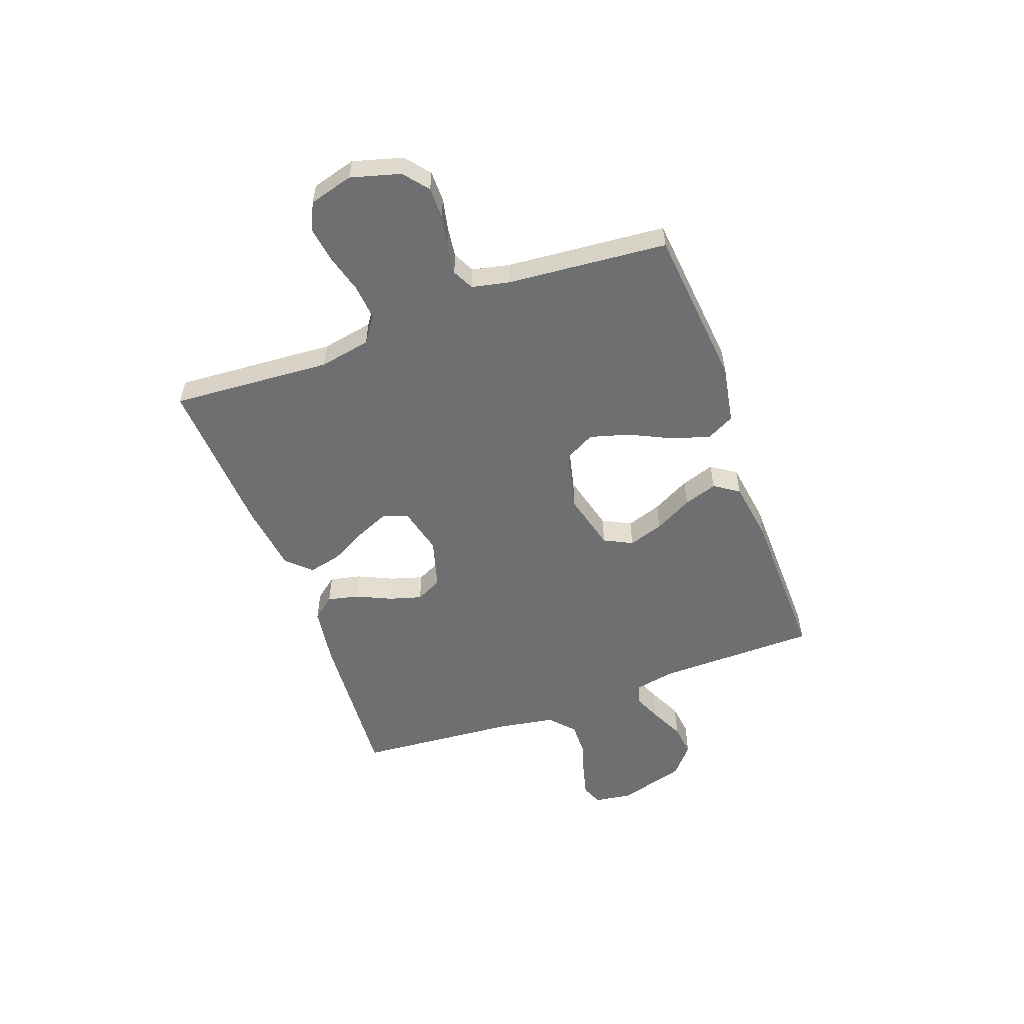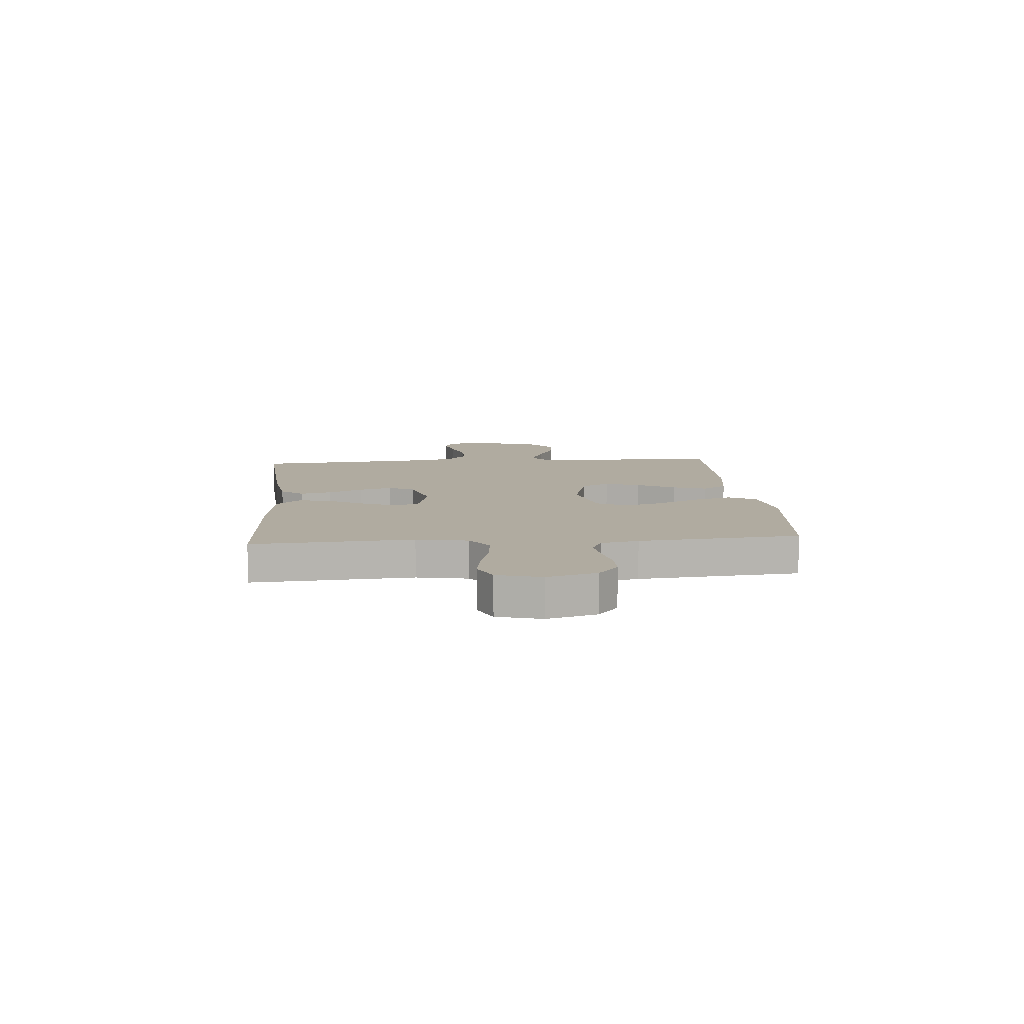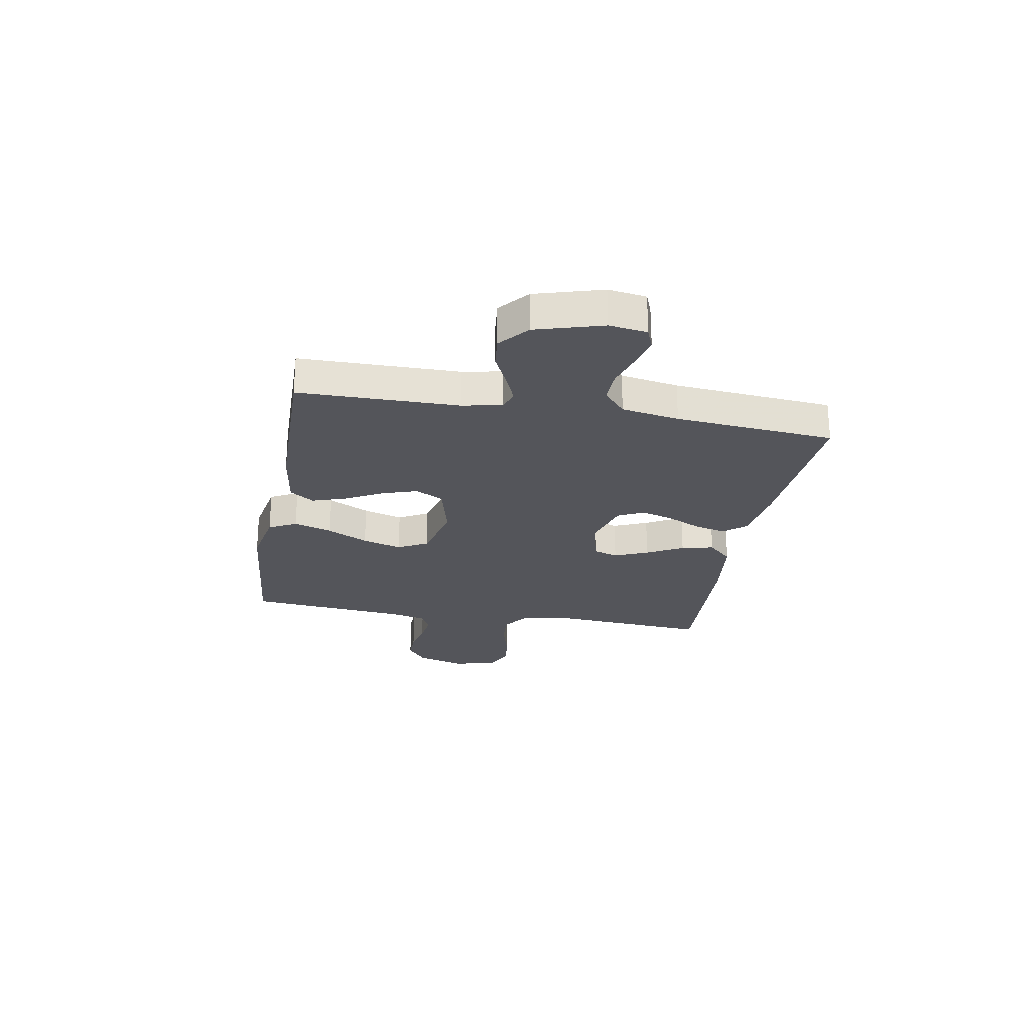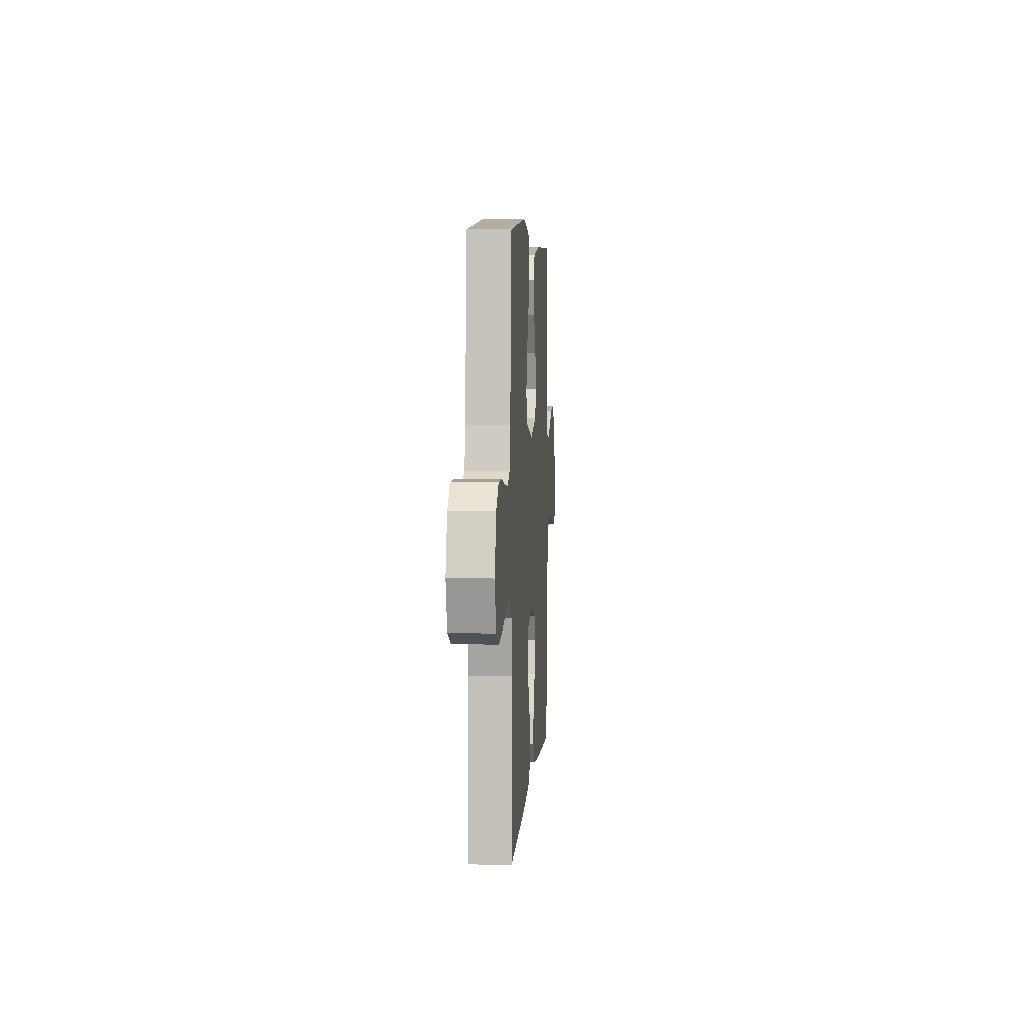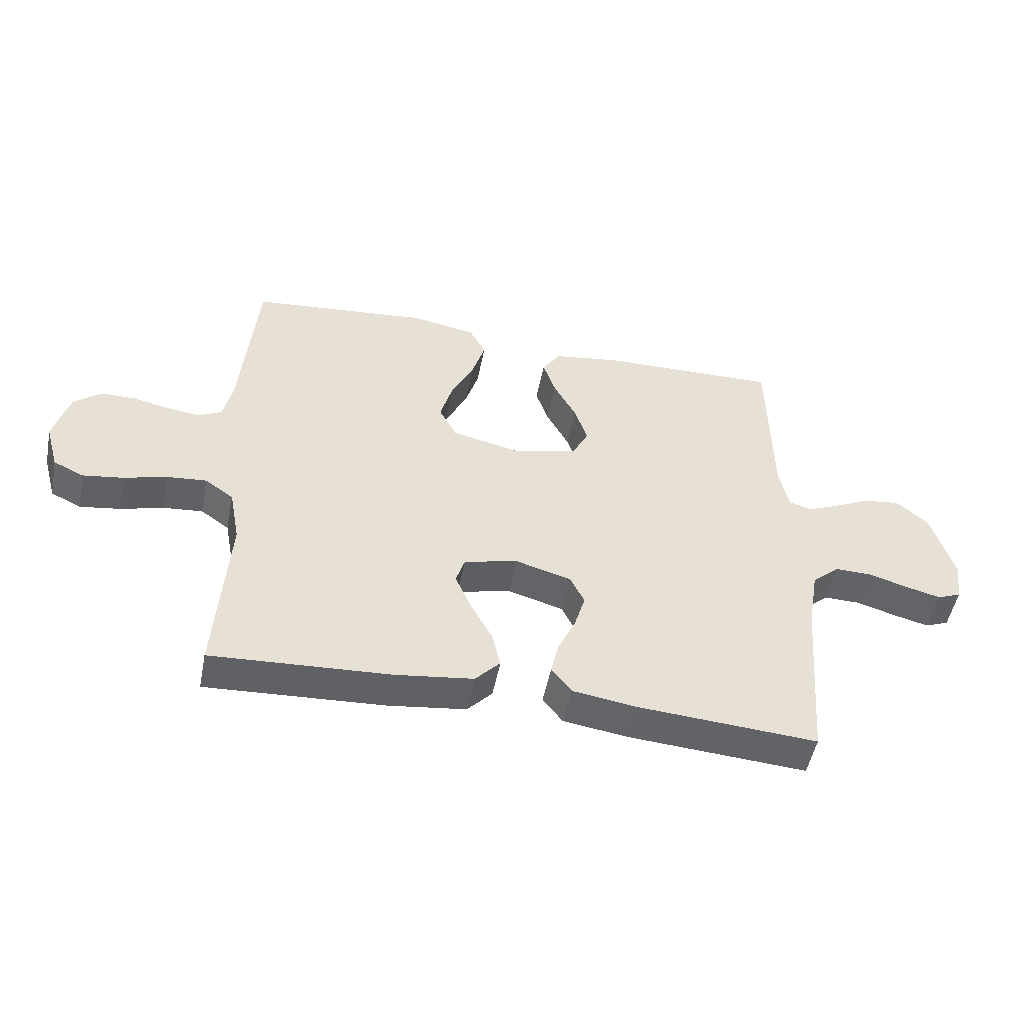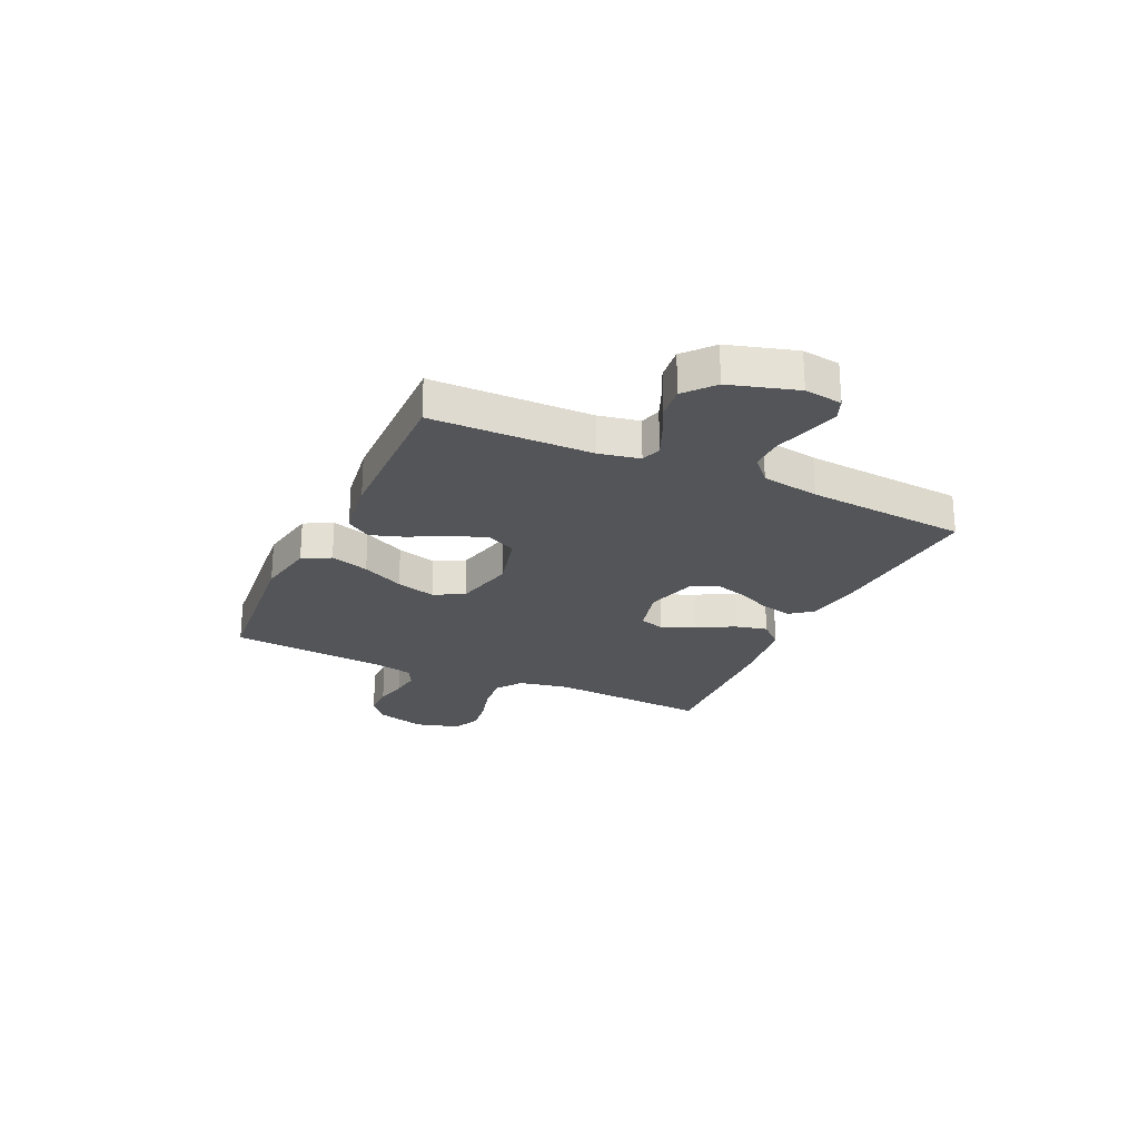
<metadata>
{"format":"obj","ext":"obj","renderer":"f3d","projection":"perspective","resolution":1024,"background":"white","views":[{"elev":-54.5,"azim":-70.0,"up":"+Y"},{"elev":9.8,"azim":-94.7,"up":"+Y"},{"elev":-25.0,"azim":79.8,"up":"+Y"},{"elev":5.5,"azim":-85.9,"up":"+Z"},{"elev":-50.7,"azim":-11.1,"up":"+Z"},{"elev":-24.2,"azim":65.2,"up":"+Y"}]}
</metadata>
<code>
v -0.5 0.07 0.5
v -0.2 0.07 0.529
v -0.09 0.07 0.509
v -0.063 0.07 0.457
v -0.085 0.07 0.385
v -0.123 0.07 0.307
v -0.144 0.07 0.233
v -0.114 0.07 0.177
v 0 0.07 0.15
v 0.109 0.07 0.178
v 0.136 0.07 0.231
v 0.114 0.07 0.297
v 0.076 0.07 0.368
v 0.055 0.07 0.431
v 0.086 0.07 0.477
v 0.2 0.07 0.494
v 0.5 0.07 0.5
v 0.504 0.07 0.2
v 0.519 0.07 0.124
v 0.557 0.07 0.112
v 0.611 0.07 0.135
v 0.673 0.07 0.165
v 0.734 0.07 0.172
v 0.788 0.07 0.126
v 0.825 0.07 0
v 0.815 0.07 -0.071
v 0.775 0.07 -0.087
v 0.716 0.07 -0.072
v 0.65 0.07 -0.052
v 0.588 0.07 -0.051
v 0.542 0.07 -0.092
v 0.524 0.07 -0.2
v 0.5 0.07 -0.5
v 0.2 0.07 -0.479
v 0.091 0.07 -0.463
v 0.057 0.07 -0.421
v 0.07 0.07 -0.363
v 0.1 0.07 -0.298
v 0.118 0.07 -0.237
v 0.094 0.07 -0.188
v 0 0.07 -0.161
v -0.09 0.07 -0.183
v -0.105 0.07 -0.23
v -0.078 0.07 -0.293
v -0.041 0.07 -0.361
v -0.027 0.07 -0.422
v -0.069 0.07 -0.467
v -0.2 0.07 -0.484
v -0.5 0.07 -0.5
v -0.48 0.07 -0.2
v -0.498 0.07 -0.104
v -0.546 0.07 -0.07
v -0.613 0.07 -0.076
v -0.685 0.07 -0.096
v -0.753 0.07 -0.106
v -0.804 0.07 -0.082
v -0.827 0.07 0
v -0.801 0.07 0.093
v -0.755 0.07 0.13
v -0.697 0.07 0.13
v -0.636 0.07 0.117
v -0.581 0.07 0.11
v -0.541 0.07 0.13
v -0.526 0.07 0.2
v -0.5 0 0.5
v -0.2 0 0.529
v -0.09 0 0.509
v -0.063 0 0.457
v -0.085 0 0.385
v -0.123 0 0.307
v -0.144 0 0.233
v -0.114 0 0.177
v 0 0 0.15
v 0.109 0 0.178
v 0.136 0 0.231
v 0.114 0 0.297
v 0.076 0 0.368
v 0.055 0 0.431
v 0.086 0 0.477
v 0.2 0 0.494
v 0.5 0 0.5
v 0.504 0 0.2
v 0.519 0 0.124
v 0.557 0 0.112
v 0.611 0 0.135
v 0.673 0 0.165
v 0.734 0 0.172
v 0.788 0 0.126
v 0.825 0 0
v 0.815 0 -0.071
v 0.775 0 -0.087
v 0.716 0 -0.072
v 0.65 0 -0.052
v 0.588 0 -0.051
v 0.542 0 -0.092
v 0.524 0 -0.2
v 0.5 0 -0.5
v 0.2 0 -0.479
v 0.091 0 -0.463
v 0.057 0 -0.421
v 0.07 0 -0.363
v 0.1 0 -0.298
v 0.118 0 -0.237
v 0.094 0 -0.188
v 0 0 -0.161
v -0.09 0 -0.183
v -0.105 0 -0.23
v -0.078 0 -0.293
v -0.041 0 -0.361
v -0.027 0 -0.422
v -0.069 0 -0.467
v -0.2 0 -0.484
v -0.5 0 -0.5
v -0.48 0 -0.2
v -0.498 0 -0.104
v -0.546 0 -0.07
v -0.613 0 -0.076
v -0.685 0 -0.096
v -0.753 0 -0.106
v -0.804 0 -0.082
v -0.827 0 0
v -0.801 0 0.093
v -0.755 0 0.13
v -0.697 0 0.13
v -0.636 0 0.117
v -0.581 0 0.11
v -0.541 0 0.13
v -0.526 0 0.2
f 58 59 60 61
f 58 61 62
f 57 58 62
f 56 57 62
f 53 54 55 56
f 52 53 56 62
f 51 52 62 63
f 47 48 49 50
f 44 45 46 47
f 43 44 47 50
f 42 43 50 51
f 35 36 37 38
f 35 38 39
f 32 33 34 35
f 31 32 35 39
f 30 31 39 40
f 26 27 28 29
f 24 25 26 29
f 24 29 30
f 21 22 23 24
f 20 21 24 30
f 19 20 30 40
f 15 16 17 18
f 12 13 14 15
f 11 12 15 18
f 10 11 18 19
f 3 4 5 6
f 3 6 7
f 64 1 2 3
f 64 3 7
f 63 64 7 8
f 41 42 51 63
f 41 63 8 9
f 19 40 41
f 9 10 19 41
f 125 124 123 122
f 126 125 122
f 126 122 121
f 126 121 120
f 120 119 118 117
f 126 120 117 116
f 127 126 116 115
f 114 113 112 111
f 111 110 109 108
f 114 111 108 107
f 115 114 107 106
f 102 101 100 99
f 103 102 99
f 99 98 97 96
f 103 99 96 95
f 104 103 95 94
f 93 92 91 90
f 93 90 89 88
f 94 93 88
f 88 87 86 85
f 94 88 85 84
f 104 94 84 83
f 82 81 80 79
f 79 78 77 76
f 82 79 76 75
f 83 82 75 74
f 70 69 68 67
f 71 70 67
f 67 66 65 128
f 71 67 128
f 72 71 128 127
f 127 115 106 105
f 73 72 127 105
f 105 104 83
f 105 83 74 73
f 1 65 66 2
f 2 66 67 3
f 3 67 68 4
f 4 68 69 5
f 5 69 70 6
f 6 70 71 7
f 7 71 72 8
f 8 72 73 9
f 9 73 74 10
f 10 74 75 11
f 11 75 76 12
f 12 76 77 13
f 13 77 78 14
f 14 78 79 15
f 15 79 80 16
f 16 80 81 17
f 17 81 82 18
f 18 82 83 19
f 19 83 84 20
f 20 84 85 21
f 21 85 86 22
f 22 86 87 23
f 23 87 88 24
f 24 88 89 25
f 25 89 90 26
f 26 90 91 27
f 27 91 92 28
f 28 92 93 29
f 29 93 94 30
f 30 94 95 31
f 31 95 96 32
f 32 96 97 33
f 33 97 98 34
f 34 98 99 35
f 35 99 100 36
f 36 100 101 37
f 37 101 102 38
f 38 102 103 39
f 39 103 104 40
f 40 104 105 41
f 41 105 106 42
f 42 106 107 43
f 43 107 108 44
f 44 108 109 45
f 45 109 110 46
f 46 110 111 47
f 47 111 112 48
f 48 112 113 49
f 49 113 114 50
f 50 114 115 51
f 51 115 116 52
f 52 116 117 53
f 53 117 118 54
f 54 118 119 55
f 55 119 120 56
f 56 120 121 57
f 57 121 122 58
f 58 122 123 59
f 59 123 124 60
f 60 124 125 61
f 61 125 126 62
f 62 126 127 63
f 63 127 128 64
f 64 128 65 1

</code>
